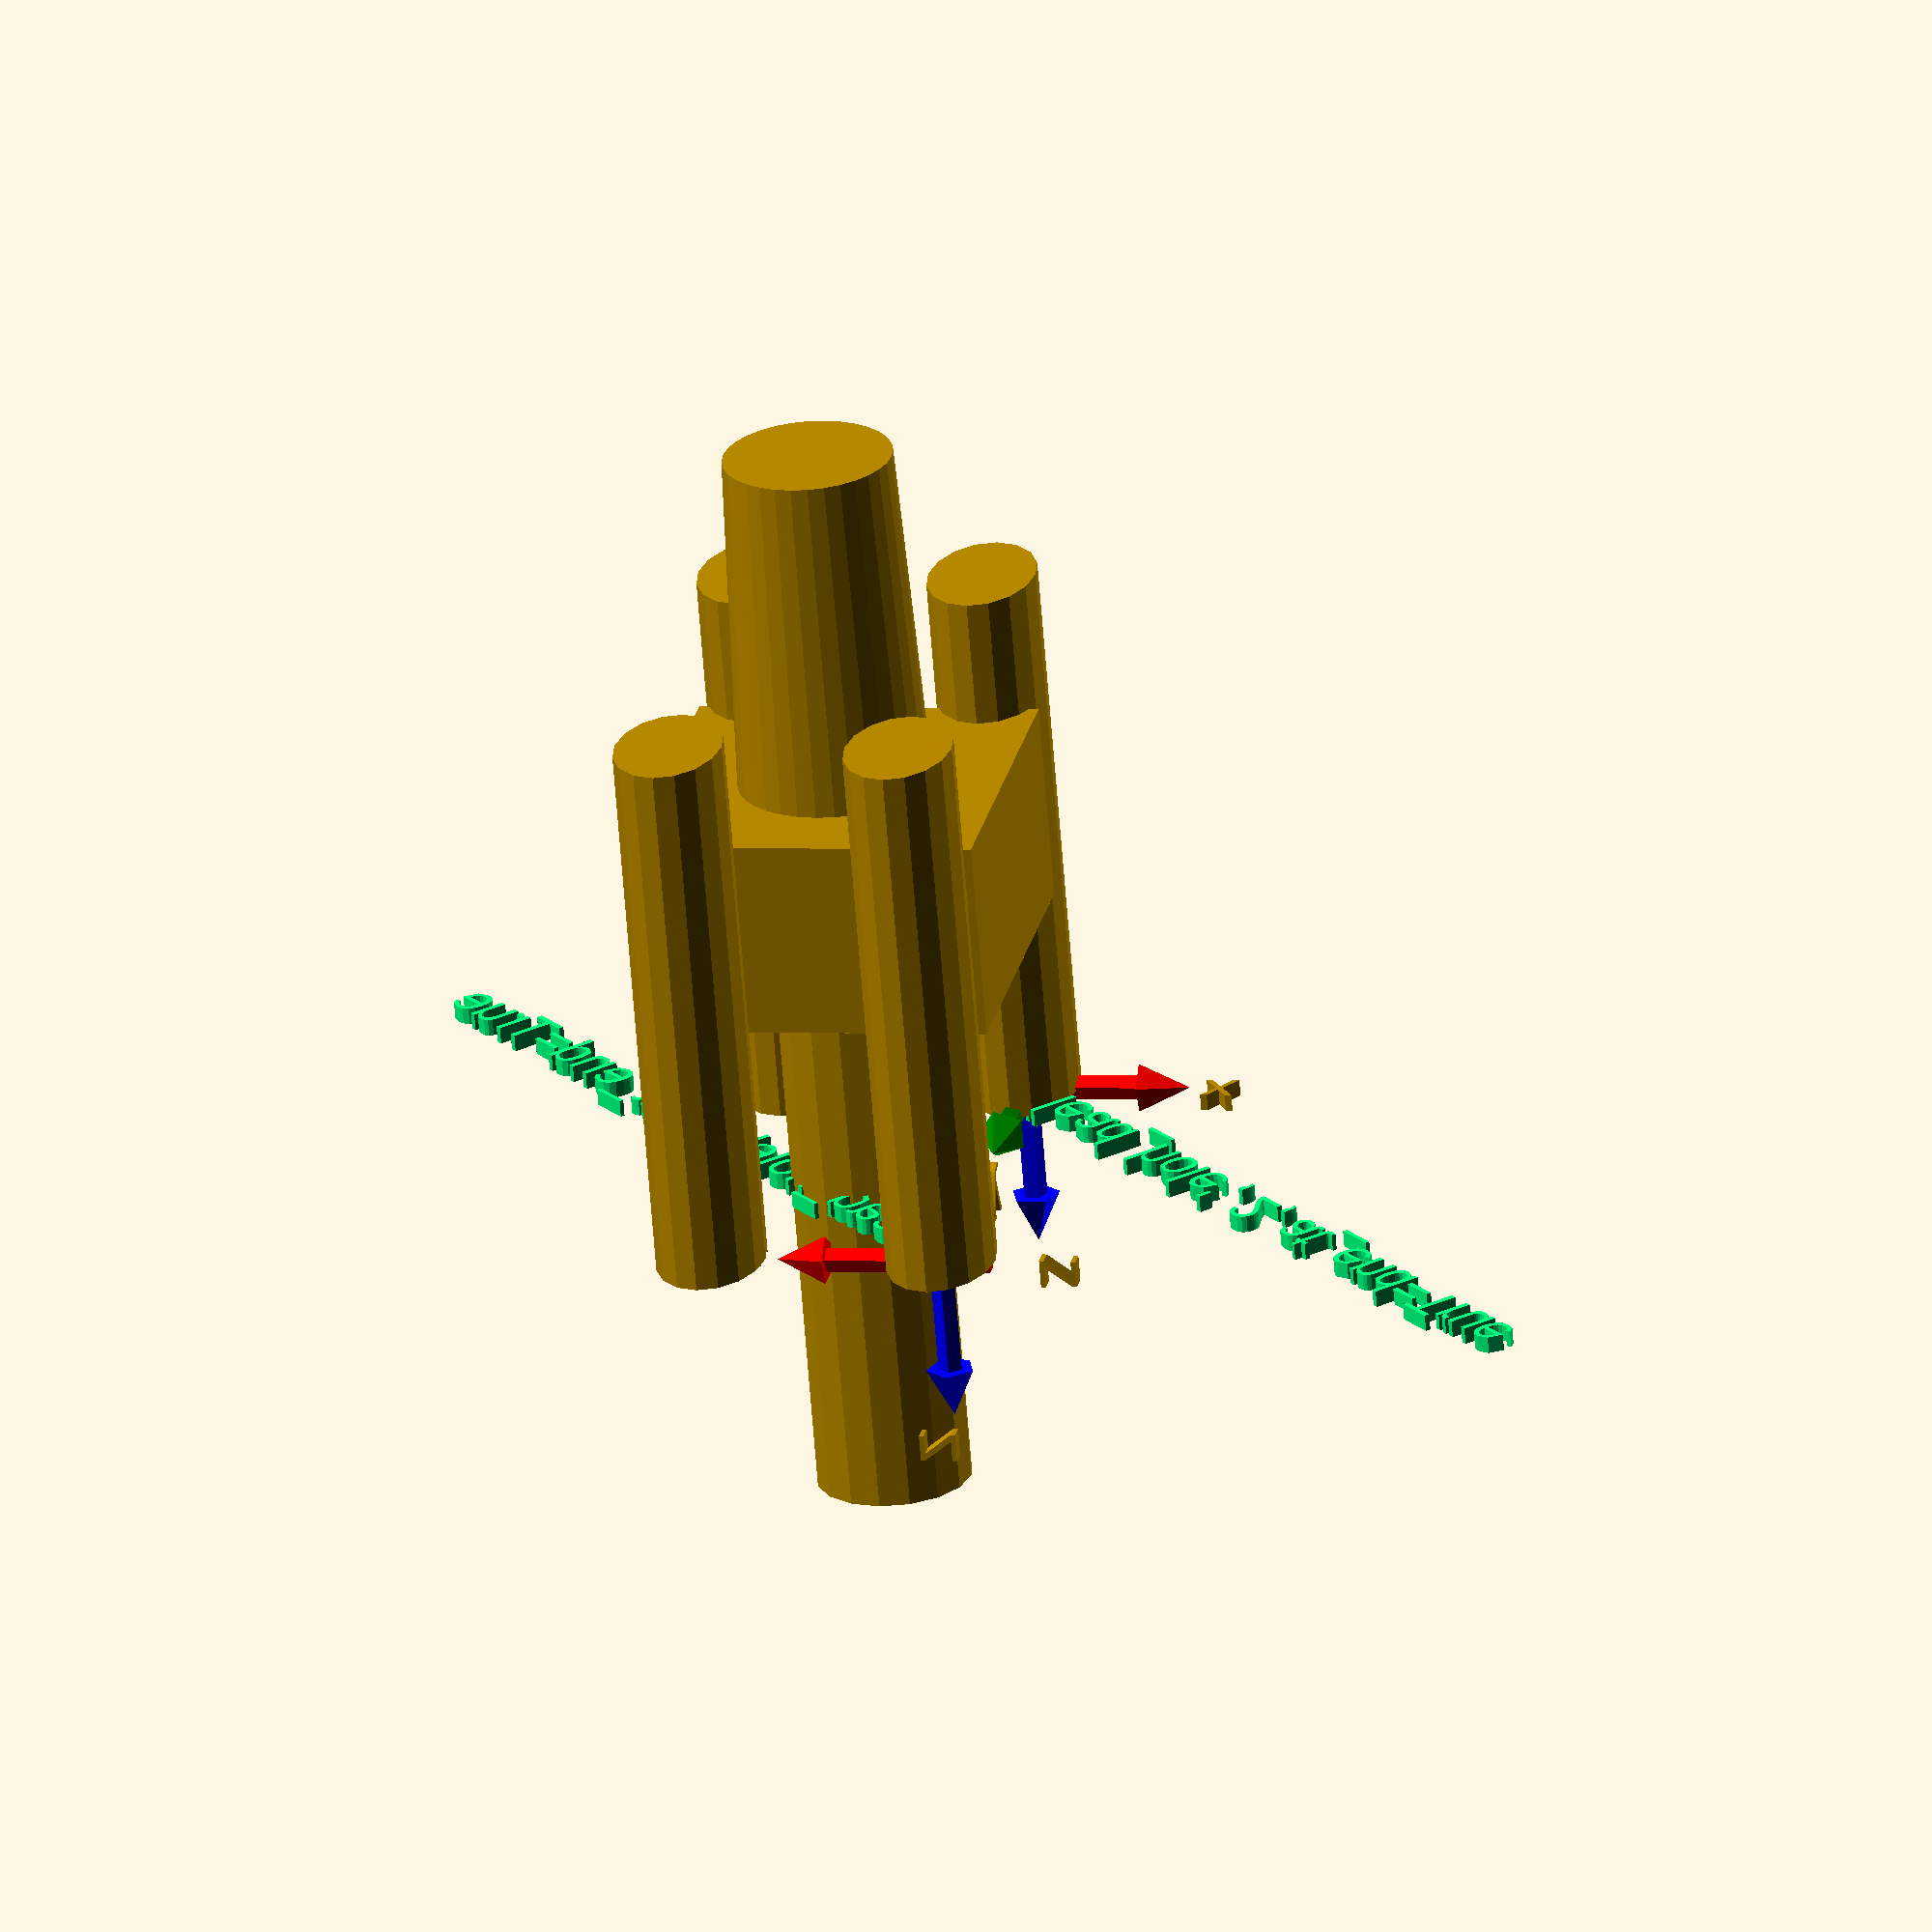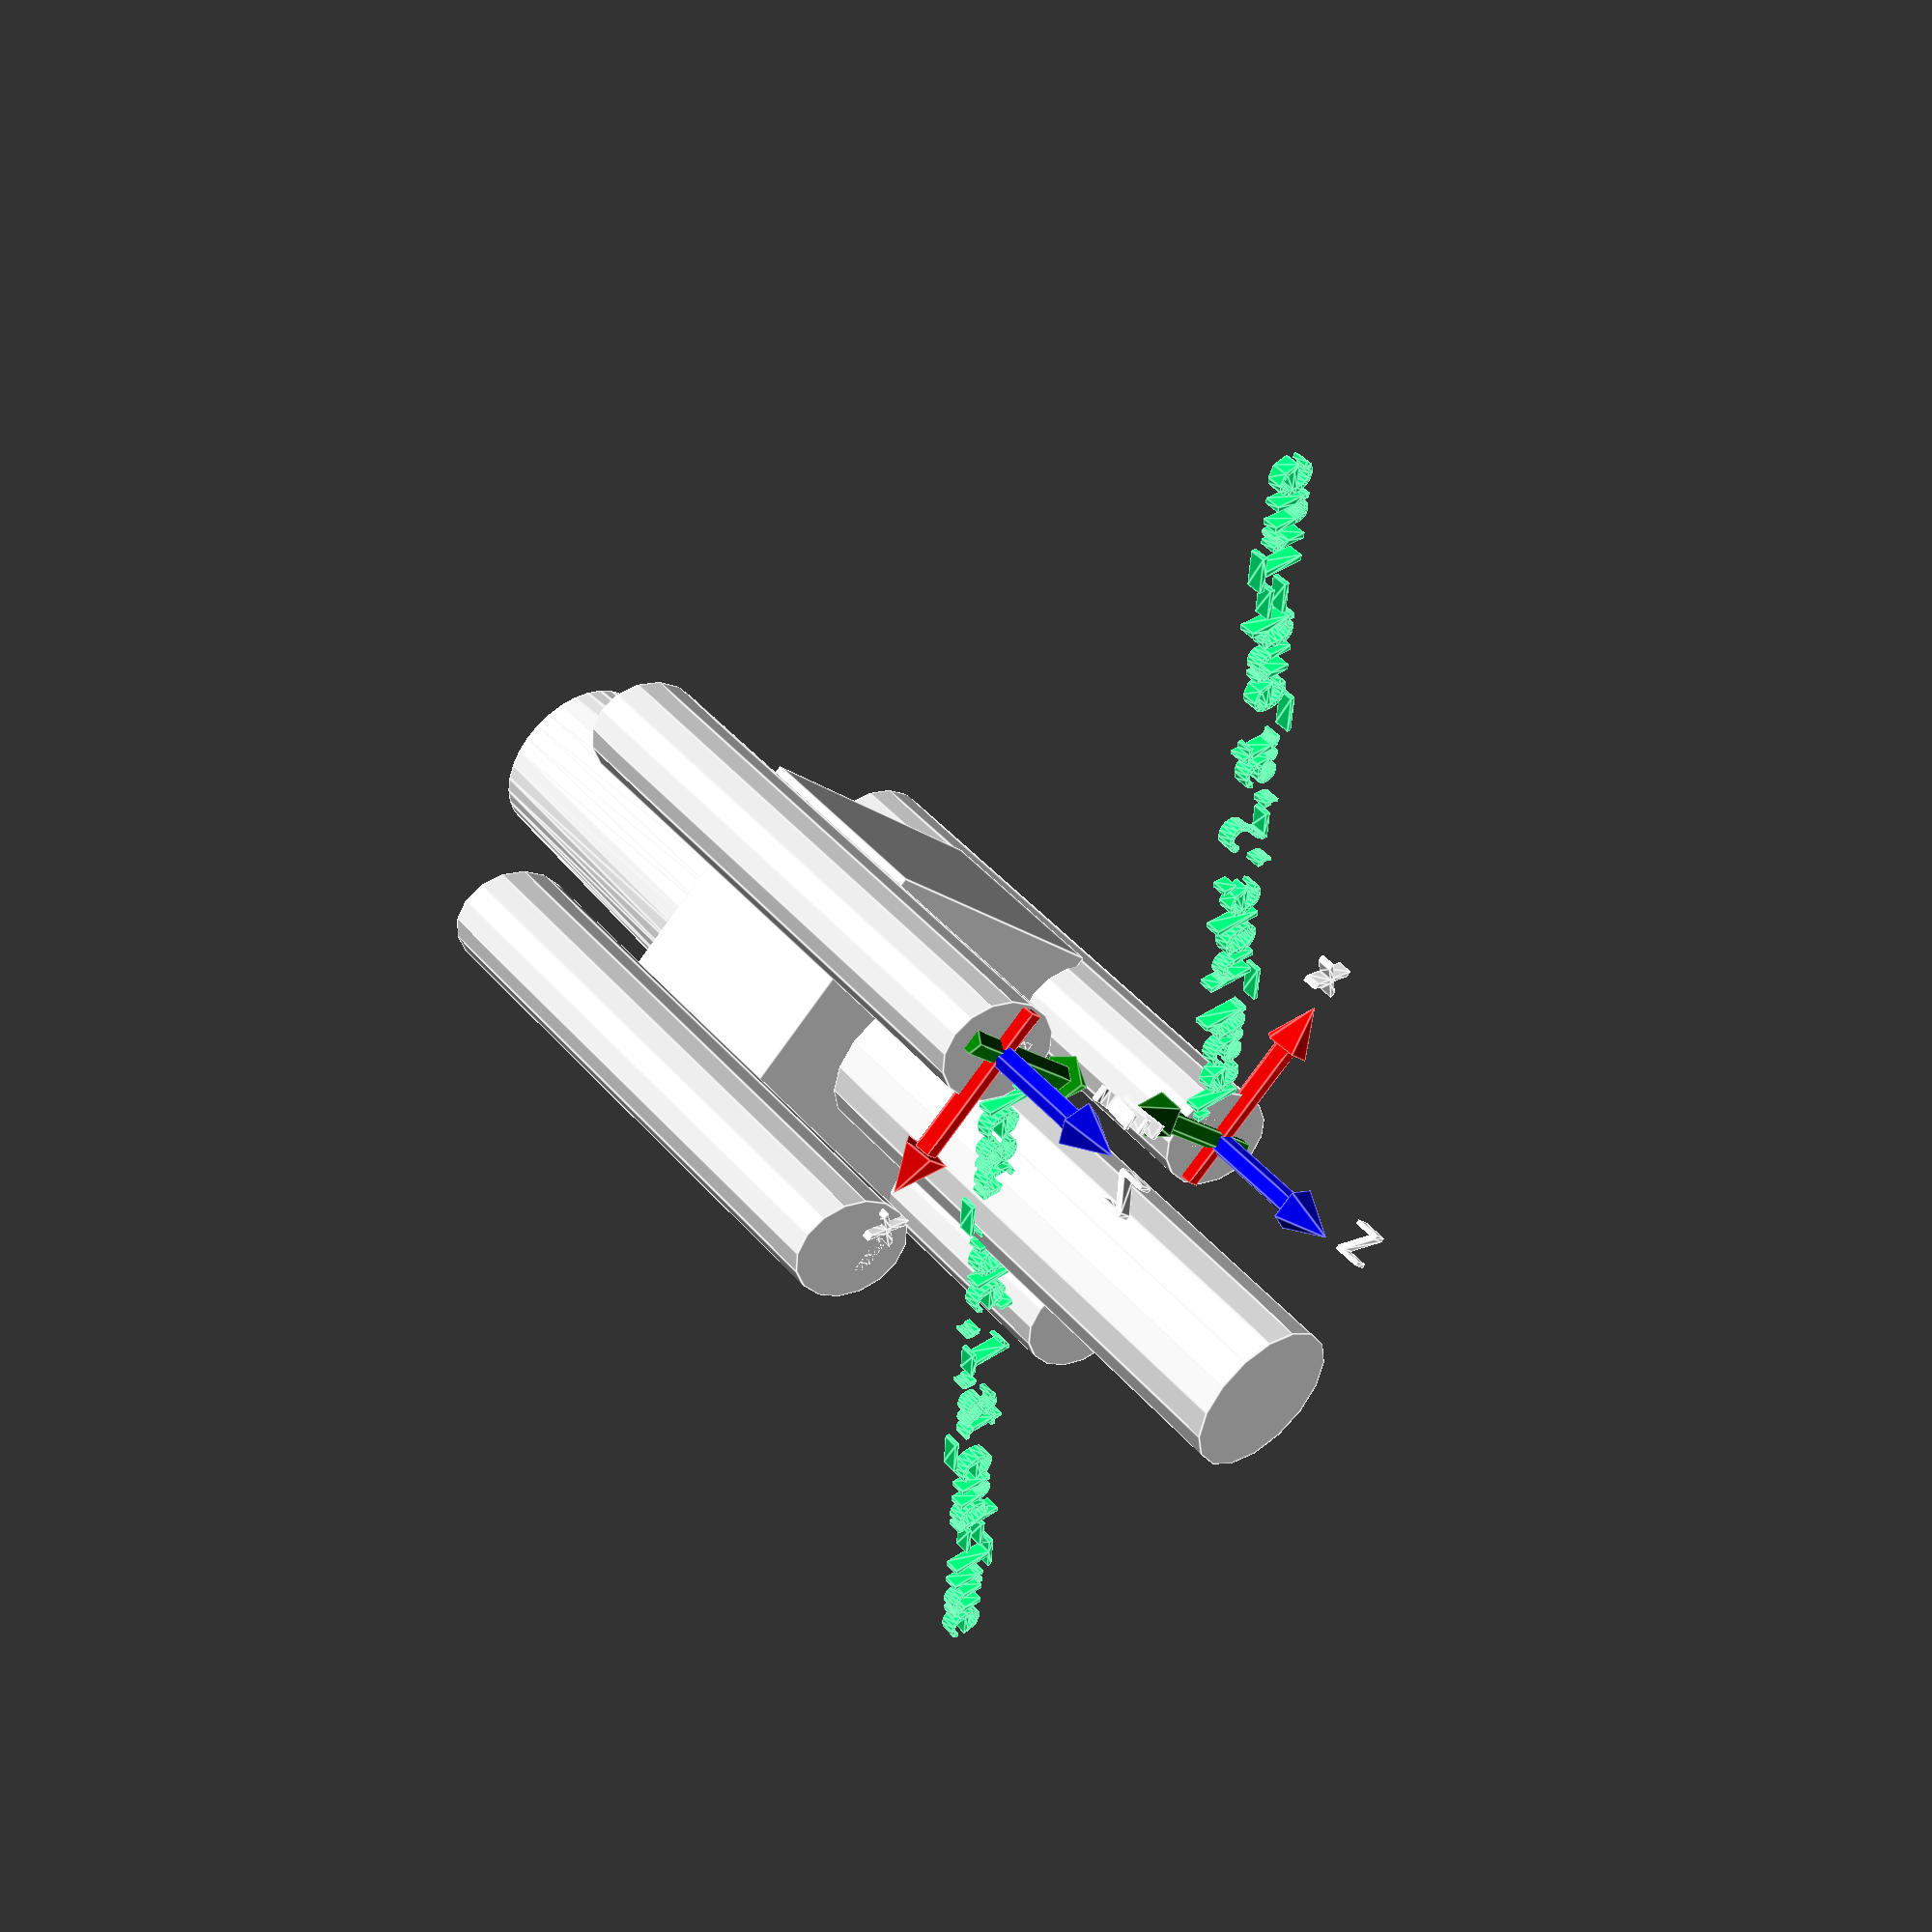
<openscad>
// Start: lazy_union
default_5_default_5();
default_5_anchor_5_non_physical_non_physical();
// End: lazy_union

// Modules.

// 'PartMaterial undef-default - anchor 5.0 non-physical'
module default_5_anchor_5_non_physical_non_physical() {
  // 'None : _combine_solids_and_holes'
  union() {
    // "'lead_hole', 1, at_end=True"
    multmatrix(m=[[-0.3, 0.0, 0.0, 2.1], [0.0, 0.3, -2.331468351712829e-16, -3.8373929724615907], [0.0, -2.331468351712829e-16, -0.3, -5.896376736935215], [0.0, 0.0, 0.0, 1.0]]) {
      // "'lead_hole', 1, at_end=True : _combine_solids_and_holes"
      union() {
        // 'coords : _combine_solids_and_holes'
        union() {
          // 'x_arrow'
          multmatrix(m=[[0.0, 0.0, -1.0, -3.0], [0.0, -1.0, 0.0, 0.0], [-1.0, 0.0, 0.0, 0.0], [0.0, 0.0, 0.0, 1.0]]) {
            // 'x_arrow'
            color(c=[1.0, 0.0, 0.0, 1.0]) {
              // 'x_arrow : _combine_solids_and_holes'
              union() {
                // 'stem'
                multmatrix(m=[[1.0, 0.0, 0.0, 0.0], [-0.0, -1.0, -0.0, -0.0], [-0.0, -0.0, -1.0, -0.0], [0.0, 0.0, 0.0, 1.0]]) {
                  // 'stem : _combine_solids_and_holes'
                  union() {
                    // 'stem'
                    cylinder(h=10.0, r1=0.75, r2=0.75, center=false);
                  }
                }
                // 'head'
                multmatrix(m=[[1.0, 0.0, 0.0, 0.0], [0.0, -1.0, 0.0, 0.0], [0.0, 0.0, -1.0, -10.0], [0.0, 0.0, 0.0, 1.0]]) {
                  // 'head : _combine_solids_and_holes'
                  union() {
                    // 'head'
                    cylinder(h=3.0, r1=1.5, r2=0.0, center=false);
                  }
                }
              }
            }
          }
          // 'y_arrow'
          multmatrix(m=[[-1.0, 0.0, 0.0, 0.0], [0.0, 0.0, -1.0, -3.0], [0.0, -1.0, 0.0, 0.0], [0.0, 0.0, 0.0, 1.0]]) {
            // 'y_arrow'
            color(c=[0.0, 0.5019607843137255, 0.0, 1.0]) {
              // 'y_arrow : _combine_solids_and_holes'
              union() {
                // 'stem'
                multmatrix(m=[[1.0, 0.0, 0.0, 0.0], [-0.0, -1.0, -0.0, -0.0], [-0.0, -0.0, -1.0, -0.0], [0.0, 0.0, 0.0, 1.0]]) {
                  // 'stem : _combine_solids_and_holes'
                  union() {
                    // 'stem'
                    cylinder(h=10.0, r1=0.75, r2=0.75, center=false);
                  }
                }
                // 'head'
                multmatrix(m=[[1.0, 0.0, 0.0, 0.0], [0.0, -1.0, 0.0, 0.0], [0.0, 0.0, -1.0, -10.0], [0.0, 0.0, 0.0, 1.0]]) {
                  // 'head : _combine_solids_and_holes'
                  union() {
                    // 'head'
                    cylinder(h=3.0, r1=1.5, r2=0.0, center=false);
                  }
                }
              }
            }
          }
          // 'z_arrow'
          multmatrix(m=[[0.0, -1.0, 0.0, 0.0], [-1.0, 0.0, 0.0, 0.0], [0.0, 0.0, -1.0, -3.0], [0.0, 0.0, 0.0, 1.0]]) {
            // 'z_arrow'
            color(c=[0.0, 0.0, 1.0, 1.0]) {
              // 'z_arrow : _combine_solids_and_holes'
              union() {
                // 'stem'
                multmatrix(m=[[1.0, 0.0, 0.0, 0.0], [-0.0, -1.0, -0.0, -0.0], [-0.0, -0.0, -1.0, -0.0], [0.0, 0.0, 0.0, 1.0]]) {
                  // 'stem : _combine_solids_and_holes'
                  union() {
                    // 'stem'
                    cylinder(h=10.0, r1=0.75, r2=0.75, center=false);
                  }
                }
                // 'head'
                multmatrix(m=[[1.0, 0.0, 0.0, 0.0], [0.0, -1.0, 0.0, 0.0], [0.0, 0.0, -1.0, -10.0], [0.0, 0.0, 0.0, 1.0]]) {
                  // 'head : _combine_solids_and_holes'
                  union() {
                    // 'head'
                    cylinder(h=3.0, r1=1.5, r2=0.0, center=false);
                  }
                }
              }
            }
          }
        }
        // 'x'
        multmatrix(m=[[1.0, 0.0, 0.0, 11.0], [0.0, 1.0, 0.0, 0.0], [0.0, 0.0, 1.0, -0.5], [0.0, 0.0, 0.0, 1.0]]) {
          // 'x : _combine_solids_and_holes'
          union() {
            // 'x'
            linear_extrude(height=1.0) {
              translate(v=[0.0, 0.0, -0.5]) {
                text(text="x", size=3.0, halign="left", valign="bottom", spacing=1.0, direction="ltr");
              }
            }
          }
        }
        // 'y'
        multmatrix(m=[[0.0, 0.0, 1.0, -0.5], [1.0, 0.0, 0.0, 11.0], [0.0, 1.0, 0.0, 0.0], [0.0, 0.0, 0.0, 1.0]]) {
          // 'y : _combine_solids_and_holes'
          union() {
            // 'y'
            linear_extrude(height=1.0) {
              translate(v=[0.0, 0.0, -0.5]) {
                text(text="y", size=3.0, halign="left", valign="bottom", spacing=1.0, direction="ltr");
              }
            }
          }
        }
        // 'z'
        multmatrix(m=[[0.0, 1.0, 0.0, 0.0], [0.0, 0.0, 1.0, -0.5], [1.0, 0.0, 0.0, 11.0], [0.0, 0.0, 0.0, 1.0]]) {
          // 'z : _combine_solids_and_holes'
          union() {
            // 'z'
            linear_extrude(height=1.0) {
              translate(v=[0.0, 0.0, -0.5]) {
                text(text="z", size=3.0, halign="left", valign="bottom", spacing=1.0, direction="ltr");
              }
            }
          }
        }
        // 'label'
        multmatrix(m=[[0.7071067811865475, -0.7071067811865475, 0.0, 3.181980515339464], [0.7071067811865475, 0.7071067811865475, 0.0, 1.0606601717798212], [0.0, 0.0, 1.0, -0.5], [0.0, 0.0, 0.0, 1.0]]) {
          // 'label'
          color(c=[0.0, 1.0, 0.5, 1.0]) {
            // 'label : _combine_solids_and_holes'
            union() {
              // 'label'
              linear_extrude(height=1.0) {
                translate(v=[0.0, 0.0, -0.5]) {
                  text(text="'lead_hole', 1, at_end=True", size=3.0, halign="left", valign="bottom", spacing=1.0, direction="ltr");
                }
              }
            }
          }
        }
      }
    }
    // "'lead_hole', 2, at_end=True"
    multmatrix(m=[[0.3, 0.0, 0.0, 2.1], [0.0, -0.3, 2.331468351712829e-16, 3.8373929724615907], [0.0, -2.331468351712829e-16, -0.3, -5.896376736935215], [0.0, 0.0, 0.0, 1.0]]) {
      // "'lead_hole', 2, at_end=True : _combine_solids_and_holes"
      union() {
        // 'coords : _combine_solids_and_holes'
        union() {
          // 'x_arrow'
          multmatrix(m=[[0.0, 0.0, -1.0, -3.0], [0.0, -1.0, 0.0, 0.0], [-1.0, 0.0, 0.0, 0.0], [0.0, 0.0, 0.0, 1.0]]) {
            // 'x_arrow'
            color(c=[1.0, 0.0, 0.0, 1.0]) {
              // 'x_arrow : _combine_solids_and_holes'
              union() {
                // 'stem'
                multmatrix(m=[[1.0, 0.0, 0.0, 0.0], [-0.0, -1.0, -0.0, -0.0], [-0.0, -0.0, -1.0, -0.0], [0.0, 0.0, 0.0, 1.0]]) {
                  // 'stem : _combine_solids_and_holes'
                  union() {
                    // 'stem'
                    cylinder(h=10.0, r1=0.75, r2=0.75, center=false);
                  }
                }
                // 'head'
                multmatrix(m=[[1.0, 0.0, 0.0, 0.0], [0.0, -1.0, 0.0, 0.0], [0.0, 0.0, -1.0, -10.0], [0.0, 0.0, 0.0, 1.0]]) {
                  // 'head : _combine_solids_and_holes'
                  union() {
                    // 'head'
                    cylinder(h=3.0, r1=1.5, r2=0.0, center=false);
                  }
                }
              }
            }
          }
          // 'y_arrow'
          multmatrix(m=[[-1.0, 0.0, 0.0, 0.0], [0.0, 0.0, -1.0, -3.0], [0.0, -1.0, 0.0, 0.0], [0.0, 0.0, 0.0, 1.0]]) {
            // 'y_arrow'
            color(c=[0.0, 0.5019607843137255, 0.0, 1.0]) {
              // 'y_arrow : _combine_solids_and_holes'
              union() {
                // 'stem'
                multmatrix(m=[[1.0, 0.0, 0.0, 0.0], [-0.0, -1.0, -0.0, -0.0], [-0.0, -0.0, -1.0, -0.0], [0.0, 0.0, 0.0, 1.0]]) {
                  // 'stem : _combine_solids_and_holes'
                  union() {
                    // 'stem'
                    cylinder(h=10.0, r1=0.75, r2=0.75, center=false);
                  }
                }
                // 'head'
                multmatrix(m=[[1.0, 0.0, 0.0, 0.0], [0.0, -1.0, 0.0, 0.0], [0.0, 0.0, -1.0, -10.0], [0.0, 0.0, 0.0, 1.0]]) {
                  // 'head : _combine_solids_and_holes'
                  union() {
                    // 'head'
                    cylinder(h=3.0, r1=1.5, r2=0.0, center=false);
                  }
                }
              }
            }
          }
          // 'z_arrow'
          multmatrix(m=[[0.0, -1.0, 0.0, 0.0], [-1.0, 0.0, 0.0, 0.0], [0.0, 0.0, -1.0, -3.0], [0.0, 0.0, 0.0, 1.0]]) {
            // 'z_arrow'
            color(c=[0.0, 0.0, 1.0, 1.0]) {
              // 'z_arrow : _combine_solids_and_holes'
              union() {
                // 'stem'
                multmatrix(m=[[1.0, 0.0, 0.0, 0.0], [-0.0, -1.0, -0.0, -0.0], [-0.0, -0.0, -1.0, -0.0], [0.0, 0.0, 0.0, 1.0]]) {
                  // 'stem : _combine_solids_and_holes'
                  union() {
                    // 'stem'
                    cylinder(h=10.0, r1=0.75, r2=0.75, center=false);
                  }
                }
                // 'head'
                multmatrix(m=[[1.0, 0.0, 0.0, 0.0], [0.0, -1.0, 0.0, 0.0], [0.0, 0.0, -1.0, -10.0], [0.0, 0.0, 0.0, 1.0]]) {
                  // 'head : _combine_solids_and_holes'
                  union() {
                    // 'head'
                    cylinder(h=3.0, r1=1.5, r2=0.0, center=false);
                  }
                }
              }
            }
          }
        }
        // 'x'
        multmatrix(m=[[1.0, 0.0, 0.0, 11.0], [0.0, 1.0, 0.0, 0.0], [0.0, 0.0, 1.0, -0.5], [0.0, 0.0, 0.0, 1.0]]) {
          // 'x : _combine_solids_and_holes'
          union() {
            // 'x'
            linear_extrude(height=1.0) {
              translate(v=[0.0, 0.0, -0.5]) {
                text(text="x", size=3.0, halign="left", valign="bottom", spacing=1.0, direction="ltr");
              }
            }
          }
        }
        // 'y'
        multmatrix(m=[[0.0, 0.0, 1.0, -0.5], [1.0, 0.0, 0.0, 11.0], [0.0, 1.0, 0.0, 0.0], [0.0, 0.0, 0.0, 1.0]]) {
          // 'y : _combine_solids_and_holes'
          union() {
            // 'y'
            linear_extrude(height=1.0) {
              translate(v=[0.0, 0.0, -0.5]) {
                text(text="y", size=3.0, halign="left", valign="bottom", spacing=1.0, direction="ltr");
              }
            }
          }
        }
        // 'z'
        multmatrix(m=[[0.0, 1.0, 0.0, 0.0], [0.0, 0.0, 1.0, -0.5], [1.0, 0.0, 0.0, 11.0], [0.0, 0.0, 0.0, 1.0]]) {
          // 'z : _combine_solids_and_holes'
          union() {
            // 'z'
            linear_extrude(height=1.0) {
              translate(v=[0.0, 0.0, -0.5]) {
                text(text="z", size=3.0, halign="left", valign="bottom", spacing=1.0, direction="ltr");
              }
            }
          }
        }
        // 'label'
        multmatrix(m=[[0.7071067811865475, -0.7071067811865475, 0.0, 3.181980515339464], [0.7071067811865475, 0.7071067811865475, 0.0, 1.0606601717798212], [0.0, 0.0, 1.0, -0.5], [0.0, 0.0, 0.0, 1.0]]) {
          // 'label'
          color(c=[0.0, 1.0, 0.5, 1.0]) {
            // 'label : _combine_solids_and_holes'
            union() {
              // 'label'
              linear_extrude(height=1.0) {
                translate(v=[0.0, 0.0, -0.5]) {
                  text(text="'lead_hole', 2, at_end=True", size=3.0, halign="left", valign="bottom", spacing=1.0, direction="ltr");
                }
              }
            }
          }
        }
      }
    }
  }
} // end module default_5_anchor_5_non_physical_non_physical

// 'PartMaterial undef-default - default 5.0'
module default_5_default_5() {
  // 'None : _combine_solids_and_holes'
  union() {
    // 'default : _combine_solids_and_holes'
    union() {
      // 'switch : _combine_solids_and_holes'
      union() {
        // 'body'
        multmatrix(m=[[1.0, 0.0, 0.0, -3.1], [0.0, 1.0, 0.0, -3.1], [0.0, 0.0, 1.0, -1.8], [0.0, 0.0, 0.0, 1.0]]) {
          // 'body : _combine_solids_and_holes'
          union() {
            // 'body'
            cube(size=[6.2, 6.2, 3.6]);
          }
        }
        // 'shaft'
        multmatrix(m=[[1.0, 0.0, 0.0, 0.0], [0.0, 1.0, 0.0, 0.0], [0.0, 0.0, 1.0, 1.8], [0.0, 0.0, 0.0, 1.0]]) {
          // 'shaft : _combine_solids_and_holes'
          union() {
            // 'shaft'
            cylinder(h=6.3, r1=1.75, r2=1.54, center=false, $fn=32);
          }
        }
        // ('lead', 3)
        multmatrix(m=[[0.0, 0.0, 1.0, -2.45], [0.0, -1.0, 0.0, -3.1], [1.0, 0.0, 0.0, -1.8], [0.0, 0.0, 0.0, 1.0]]) {
          // "('lead', 3) : _combine_solids_and_holes"
          union() {
            // 'terminal : _combine_solids_and_holes'
            union() {
              // 'terminal'
              linear_extrude(height=0.7, twist=0.0, slices=4, scale=[1.0, 1.0], $fn=32) {
                polygon(points=[[0.0, 0.0], [-0.7, 0.0], [-0.7359958083311317, 0.00216732586469226], [-0.7714715190194863, 0.008637988116077133], [-0.8059145492294425, 0.019318493196427367], [-0.8388272371594507, 0.03405452020635208], [-0.8697340326773294, 0.05263315066264182], [-0.8981883684676073, 0.07478594492317342], [-2.1481883684676077, 1.174785944923174], [-3.3981883684676086, 0.07478594492317447], [-3.426642704257887, 0.0526331506626429], [-3.457549499775765, 0.034054520206353245], [-3.4904621877057735, 0.019318493196428588], [-3.5249052179157294, 0.00863798811607841], [-3.560380928604084, 0.0021673258646935367], [-3.5963767369352158, 1.27675647831893e-15], [-4.096376736935216, 1.1906291571089884e-15], [-4.096376736935216, 0.30000000000000115], [-3.596376736935216, 0.3000000000000012], [-2.3463767369352158, 1.400000000000001], [-2.287015605627059, 1.4407314247168224], [-2.219659887487095, 1.466147956807097], [-2.1481883684676086, 1.4747859449231742], [-2.0767168494481223, 1.466147956807097], [-2.009361131308158, 1.4407314247168221], [-1.950000000000001, 1.4000000000000008], [-0.7000000000000015, 0.2999999999999998], [1.2999999999999983, 0.29999999999999827], [1.299999999999998, 0.0]]);
              }
            }
          }
        }
        // ('lead', 1)
        multmatrix(m=[[0.0, 0.0, 1.0, 1.75], [0.0, -1.0, 0.0, -3.1], [1.0, 0.0, 0.0, -1.8], [0.0, 0.0, 0.0, 1.0]]) {
          // "('lead', 1) : _combine_solids_and_holes"
          union() {
            // 'terminal : _combine_solids_and_holes'
            union() {
              // 'terminal'
              linear_extrude(height=0.7, twist=0.0, slices=4, scale=[1.0, 1.0], $fn=32) {
                polygon(points=[[0.0, 0.0], [-0.7, 0.0], [-0.7359958083311317, 0.00216732586469226], [-0.7714715190194863, 0.008637988116077133], [-0.8059145492294425, 0.019318493196427367], [-0.8388272371594507, 0.03405452020635208], [-0.8697340326773294, 0.05263315066264182], [-0.8981883684676073, 0.07478594492317342], [-2.1481883684676077, 1.174785944923174], [-3.3981883684676086, 0.07478594492317447], [-3.426642704257887, 0.0526331506626429], [-3.457549499775765, 0.034054520206353245], [-3.4904621877057735, 0.019318493196428588], [-3.5249052179157294, 0.00863798811607841], [-3.560380928604084, 0.0021673258646935367], [-3.5963767369352158, 1.27675647831893e-15], [-4.096376736935216, 1.1906291571089884e-15], [-4.096376736935216, 0.30000000000000115], [-3.596376736935216, 0.3000000000000012], [-2.3463767369352158, 1.400000000000001], [-2.287015605627059, 1.4407314247168224], [-2.219659887487095, 1.466147956807097], [-2.1481883684676086, 1.4747859449231742], [-2.0767168494481223, 1.466147956807097], [-2.009361131308158, 1.4407314247168221], [-1.950000000000001, 1.4000000000000008], [-0.7000000000000015, 0.2999999999999998], [1.2999999999999983, 0.29999999999999827], [1.299999999999998, 0.0]]);
              }
            }
          }
        }
        // ('lead', 2)
        multmatrix(m=[[0.0, 0.0, -1.0, 2.45], [0.0, 1.0, 0.0, 3.1], [1.0, 0.0, 0.0, -1.8], [0.0, 0.0, 0.0, 1.0]]) {
          // "('lead', 2) : _combine_solids_and_holes"
          union() {
            // 'terminal : _combine_solids_and_holes'
            union() {
              // 'terminal'
              linear_extrude(height=0.7, twist=0.0, slices=4, scale=[1.0, 1.0], $fn=32) {
                polygon(points=[[0.0, 0.0], [-0.7, 0.0], [-0.7359958083311317, 0.00216732586469226], [-0.7714715190194863, 0.008637988116077133], [-0.8059145492294425, 0.019318493196427367], [-0.8388272371594507, 0.03405452020635208], [-0.8697340326773294, 0.05263315066264182], [-0.8981883684676073, 0.07478594492317342], [-2.1481883684676077, 1.174785944923174], [-3.3981883684676086, 0.07478594492317447], [-3.426642704257887, 0.0526331506626429], [-3.457549499775765, 0.034054520206353245], [-3.4904621877057735, 0.019318493196428588], [-3.5249052179157294, 0.00863798811607841], [-3.560380928604084, 0.0021673258646935367], [-3.5963767369352158, 1.27675647831893e-15], [-4.096376736935216, 1.1906291571089884e-15], [-4.096376736935216, 0.30000000000000115], [-3.596376736935216, 0.3000000000000012], [-2.3463767369352158, 1.400000000000001], [-2.287015605627059, 1.4407314247168224], [-2.219659887487095, 1.466147956807097], [-2.1481883684676086, 1.4747859449231742], [-2.0767168494481223, 1.466147956807097], [-2.009361131308158, 1.4407314247168221], [-1.950000000000001, 1.4000000000000008], [-0.7000000000000015, 0.2999999999999998], [1.2999999999999983, 0.29999999999999827], [1.299999999999998, 0.0]]);
              }
            }
          }
        }
        // ('lead', 4)
        multmatrix(m=[[0.0, 0.0, -1.0, -1.75], [0.0, 1.0, 0.0, 3.1], [1.0, 0.0, 0.0, -1.8], [0.0, 0.0, 0.0, 1.0]]) {
          // "('lead', 4) : _combine_solids_and_holes"
          union() {
            // 'terminal : _combine_solids_and_holes'
            union() {
              // 'terminal'
              linear_extrude(height=0.7, twist=0.0, slices=4, scale=[1.0, 1.0], $fn=32) {
                polygon(points=[[0.0, 0.0], [-0.7, 0.0], [-0.7359958083311317, 0.00216732586469226], [-0.7714715190194863, 0.008637988116077133], [-0.8059145492294425, 0.019318493196427367], [-0.8388272371594507, 0.03405452020635208], [-0.8697340326773294, 0.05263315066264182], [-0.8981883684676073, 0.07478594492317342], [-2.1481883684676077, 1.174785944923174], [-3.3981883684676086, 0.07478594492317447], [-3.426642704257887, 0.0526331506626429], [-3.457549499775765, 0.034054520206353245], [-3.4904621877057735, 0.019318493196428588], [-3.5249052179157294, 0.00863798811607841], [-3.560380928604084, 0.0021673258646935367], [-3.5963767369352158, 1.27675647831893e-15], [-4.096376736935216, 1.1906291571089884e-15], [-4.096376736935216, 0.30000000000000115], [-3.596376736935216, 0.3000000000000012], [-2.3463767369352158, 1.400000000000001], [-2.287015605627059, 1.4407314247168224], [-2.219659887487095, 1.466147956807097], [-2.1481883684676086, 1.4747859449231742], [-2.0767168494481223, 1.466147956807097], [-2.009361131308158, 1.4407314247168221], [-1.950000000000001, 1.4000000000000008], [-0.7000000000000015, 0.2999999999999998], [1.2999999999999983, 0.29999999999999827], [1.299999999999998, 0.0]]);
              }
            }
          }
        }
      }
      // ('lead_hole_shape', 0)
      multmatrix(m=[[-0.7, 0.0, 0.0, 2.1], [0.0, 1.0, -7.771561172376097e-16, -3.8373929724615827], [0.0, -7.771561172376097e-16, -1.0, 4.103623263064785], [0.0, 0.0, 0.0, 1.0]]) {
        // "('lead_hole_shape', 0) : _combine_solids_and_holes"
        union() {
          // ('lead_hole_shape', 0)
          cylinder(h=10.0, r1=1.4, r2=1.4, center=false, $fn=16);
        }
      }
      // ('lead_hole_shape', 1)
      multmatrix(m=[[0.7, 0.0, 0.0, 2.1], [0.0, -1.0, 7.771561172376097e-16, 3.8373929724615827], [0.0, -7.771561172376097e-16, -1.0, 4.103623263064785], [0.0, 0.0, 0.0, 1.0]]) {
        // "('lead_hole_shape', 1) : _combine_solids_and_holes"
        union() {
          // ('lead_hole_shape', 1)
          cylinder(h=10.0, r1=1.4, r2=1.4, center=false, $fn=16);
        }
      }
      // ('lead_hole_shape', 2)
      multmatrix(m=[[-0.7, 0.0, 0.0, -2.1], [0.0, 1.0, -7.771561172376097e-16, -3.8373929724615827], [0.0, -7.771561172376097e-16, -1.0, 4.103623263064785], [0.0, 0.0, 0.0, 1.0]]) {
        // "('lead_hole_shape', 2) : _combine_solids_and_holes"
        union() {
          // ('lead_hole_shape', 2)
          cylinder(h=10.0, r1=1.4, r2=1.4, center=false, $fn=16);
        }
      }
      // ('lead_hole_shape', 3)
      multmatrix(m=[[0.7, 0.0, 0.0, -2.1], [0.0, -1.0, 7.771561172376097e-16, 3.8373929724615827], [0.0, -7.771561172376097e-16, -1.0, 4.103623263064785], [0.0, 0.0, 0.0, 1.0]]) {
        // "('lead_hole_shape', 3) : _combine_solids_and_holes"
        union() {
          // ('lead_hole_shape', 3)
          cylinder(h=10.0, r1=1.4, r2=1.4, center=false, $fn=16);
        }
      }
      // 'push_hole_shape'
      multmatrix(m=[[1.0, 0.0, 0.0, 0.0], [0.0, 1.0, 0.0, 0.0], [0.0, 0.0, 1.0, -11.799], [0.0, 0.0, 0.0, 1.0]]) {
        // 'push_hole_shape : _combine_solids_and_holes'
        union() {
          // 'push_hole_shape'
          cylinder(h=10.0, r1=1.4, r2=1.4, center=false, $fn=16);
        }
      }
    }
  }
} // end module default_5_default_5


</openscad>
<views>
elev=246.5 azim=191.3 roll=175.5 proj=o view=solid
elev=313.8 azim=221.5 roll=141.4 proj=p view=edges
</views>
